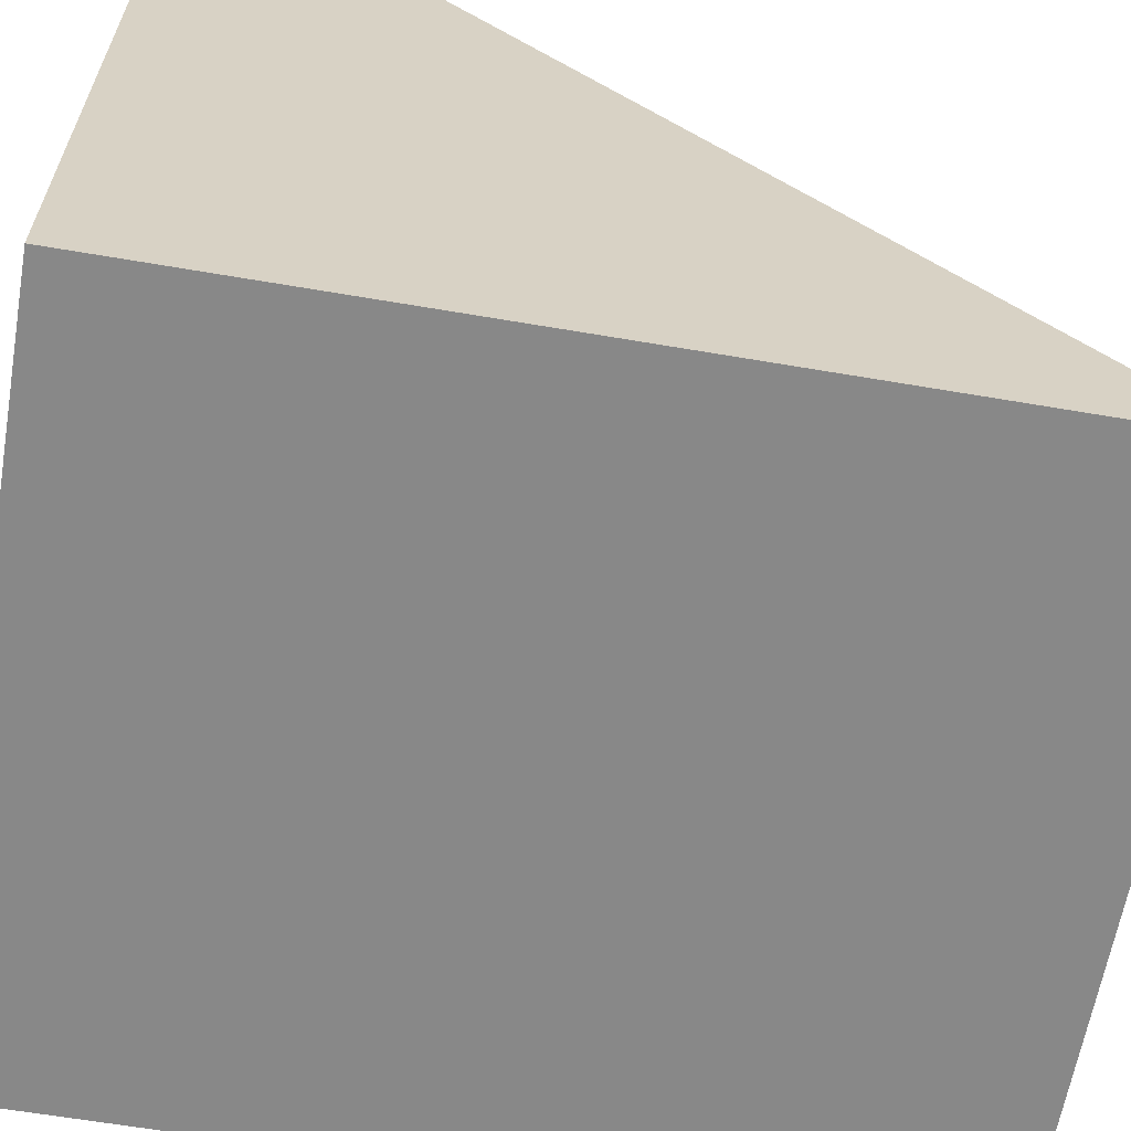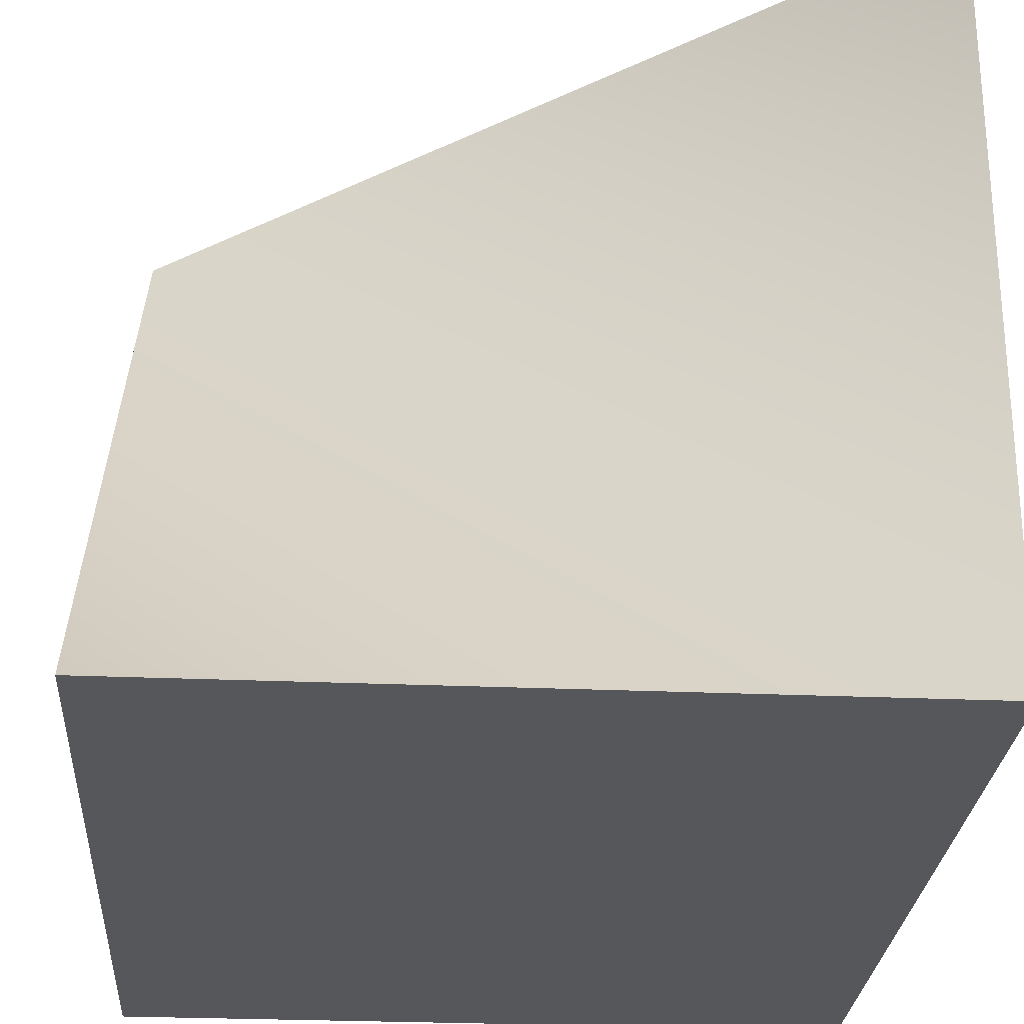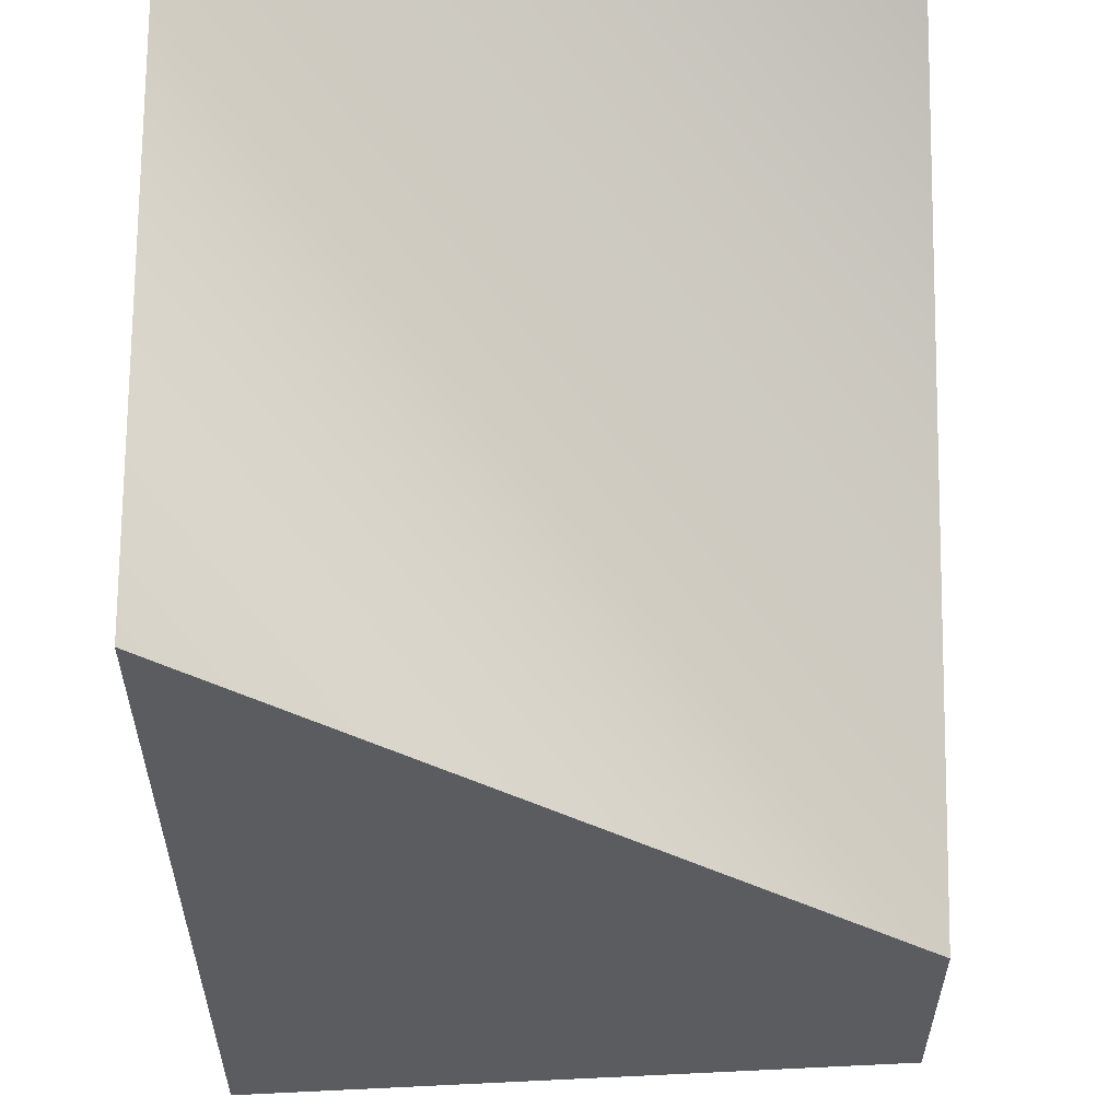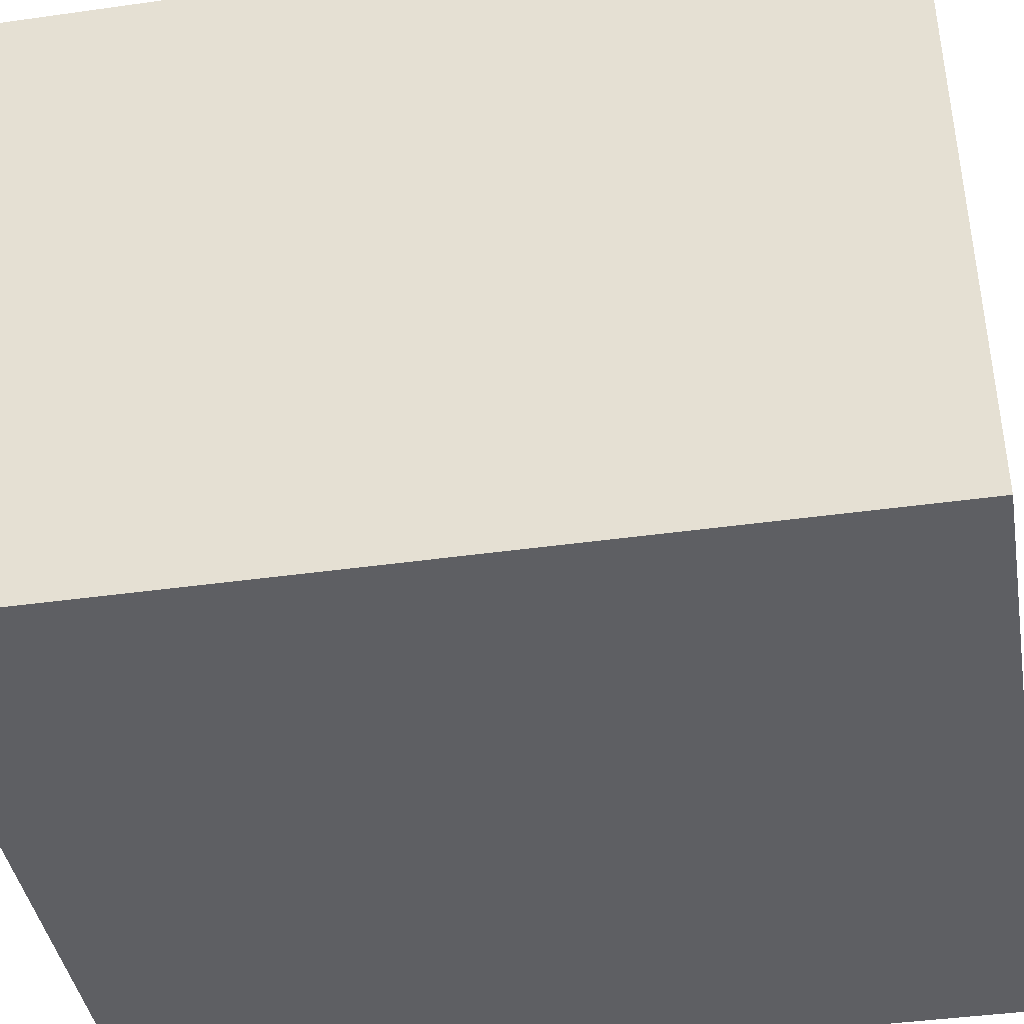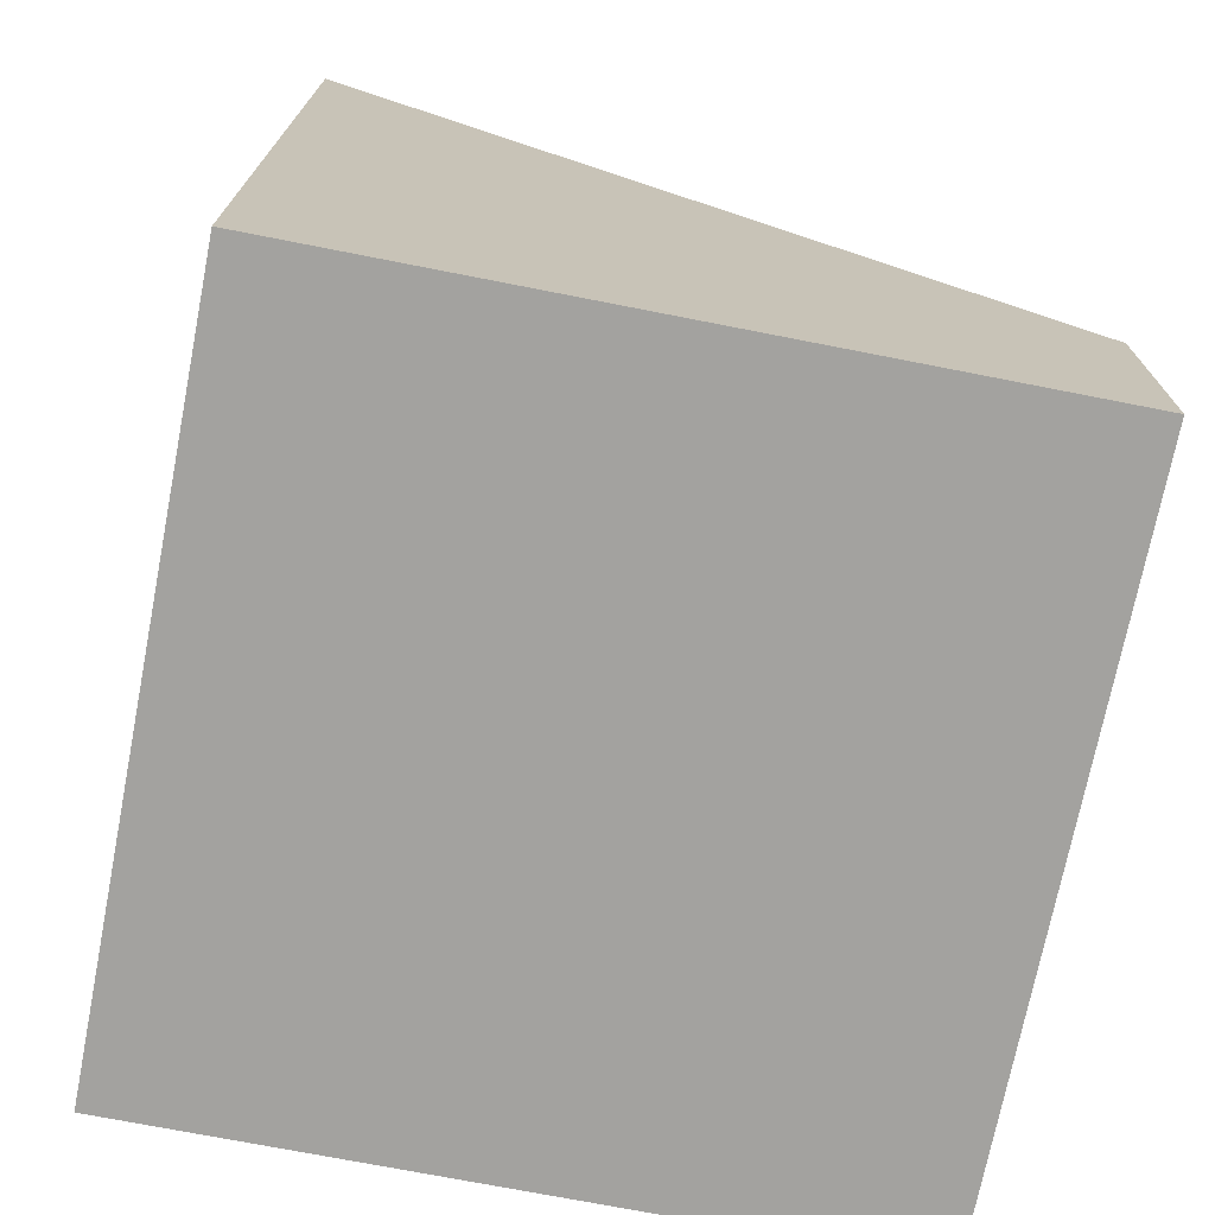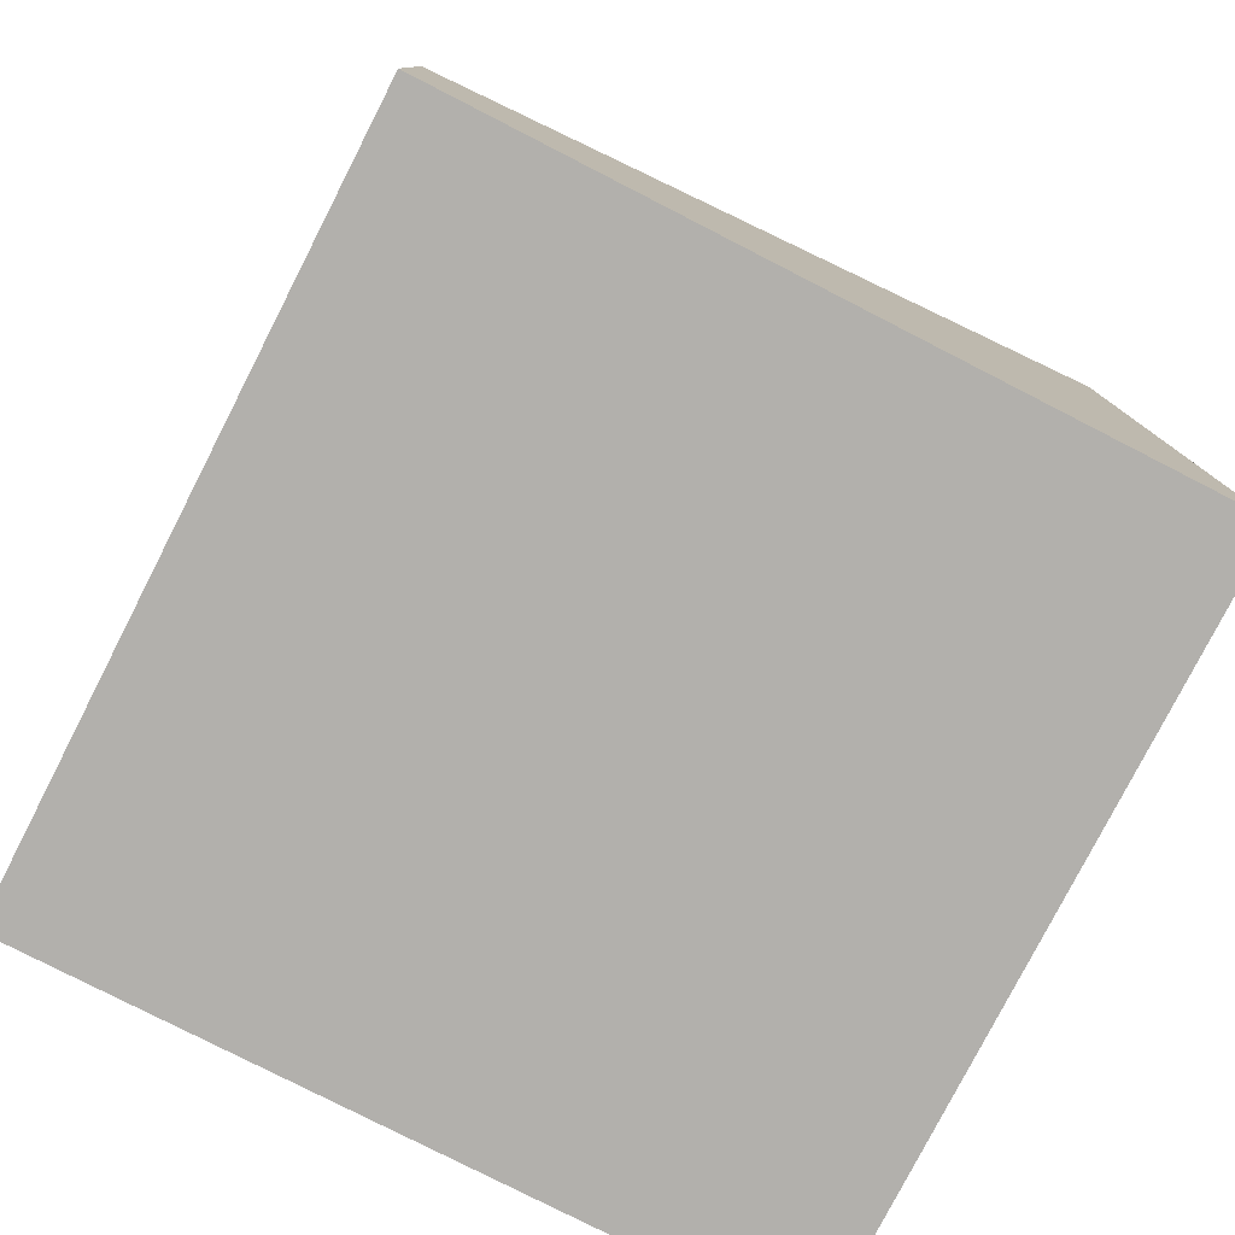
<metadata>
{"format":"obj","ext":"obj","renderer":"f3d","projection":"perspective","resolution":1024,"background":"white","views":[{"elev":-62.8,"azim":80.2,"up":"+Z"},{"elev":-26.7,"azim":176.1,"up":"+Z"},{"elev":55.4,"azim":-2.9,"up":"+Y"},{"elev":-41.4,"azim":-80.3,"up":"+Z"},{"elev":-72.5,"azim":-11.1,"up":"+Y"},{"elev":-78.8,"azim":62.9,"up":"+Y"}]}
</metadata>
<code>
o model_1852
v -0.5 0.167 -0.5
v -0.5 0.167 0.5
v -0.5 1 0.5
v -0.5 1 -0.5
v 0.5 0.167 0.5
v -0.5 0.167 0.5
v -0.5 0 0.5
v 0.5 0 0.5
v -0.5 1.195 0.5
v -0.5 1.195 -0.5
v -0.5 1 -0.5
v -0.5 1 0.5
v -0.5 1 0.5
v 0.5 0.167 0.5
v 0.5 0.3409 0.5
v -0.5 1.195 0.5
v 0.5 0.3409 0.5
v -0.5 1.195 -0.5
v -0.5 1.195 0.5
v -0.5 0 0.5
v -0.5 0 -0.5
v 0.5 0 0.5
v -0.5 0.167 -0.5
v -0.5 1 -0.5
v 0.5 1 -0.5
v 0.5 0.167 -0.5
v -0.5 0 -0.5
v 0.5 0 -0.5
v 0.5 0 0.5
v 0.5 0.167 0.5
v 0.5 0.167 -0.5
v 0.5 1 -0.5
v -0.5 1.195 -0.5
v 0.5 1.195 -0.5
v -0.1961 1.195 -0.5
v 0.5 0.3409 0.5
v 0.5 0.167 0.5
v 0.5 1 -0.5
v 0.5 1.195 -0.5
v 0.5 0.3409 0.5
v 0.5 1.195 -0.5
v -0.1961 1.195 -0.5
v 0.5 1.195 -0.5
v 0.5 1 -0.5
v -0.5 1 -0.5
v -0.5 1.195 -0.5
v 0.5 0 0.5
v 0.5 0 -0.5
v 0.5 0.167 -0.5
v 0.5 0.167 0.5
v -0.5 0 -0.5
v -0.5 0.167 -0.5
v 0.5 0.167 -0.5
v 0.5 0 -0.5
v -0.5 0 0.5
v -0.5 0.167 0.5
v -0.5 0.167 -0.5
v -0.5 0 -0.5
v -0.5 1 0.5
v -0.5 0.167 0.5
v 0.5 0.167 0.5
g surface_000
f 59 60 61
f 40 41 33
f 33 34 35
f 30 31 32
f 27 28 29
f 20 21 22
f 17 18 19
f 55 57 58
f 55 56 57
f 51 53 54
f 51 52 53
f 47 49 50
f 47 48 49
f 42 45 46
f 42 44 45
f 42 43 44
f 36 38 39
f 36 37 38
f 23 25 26
f 23 24 25
f 13 15 16
f 13 14 15
f 9 11 12
f 9 10 11
f 5 7 8
f 5 6 7
f 1 3 4
f 1 2 3

</code>
